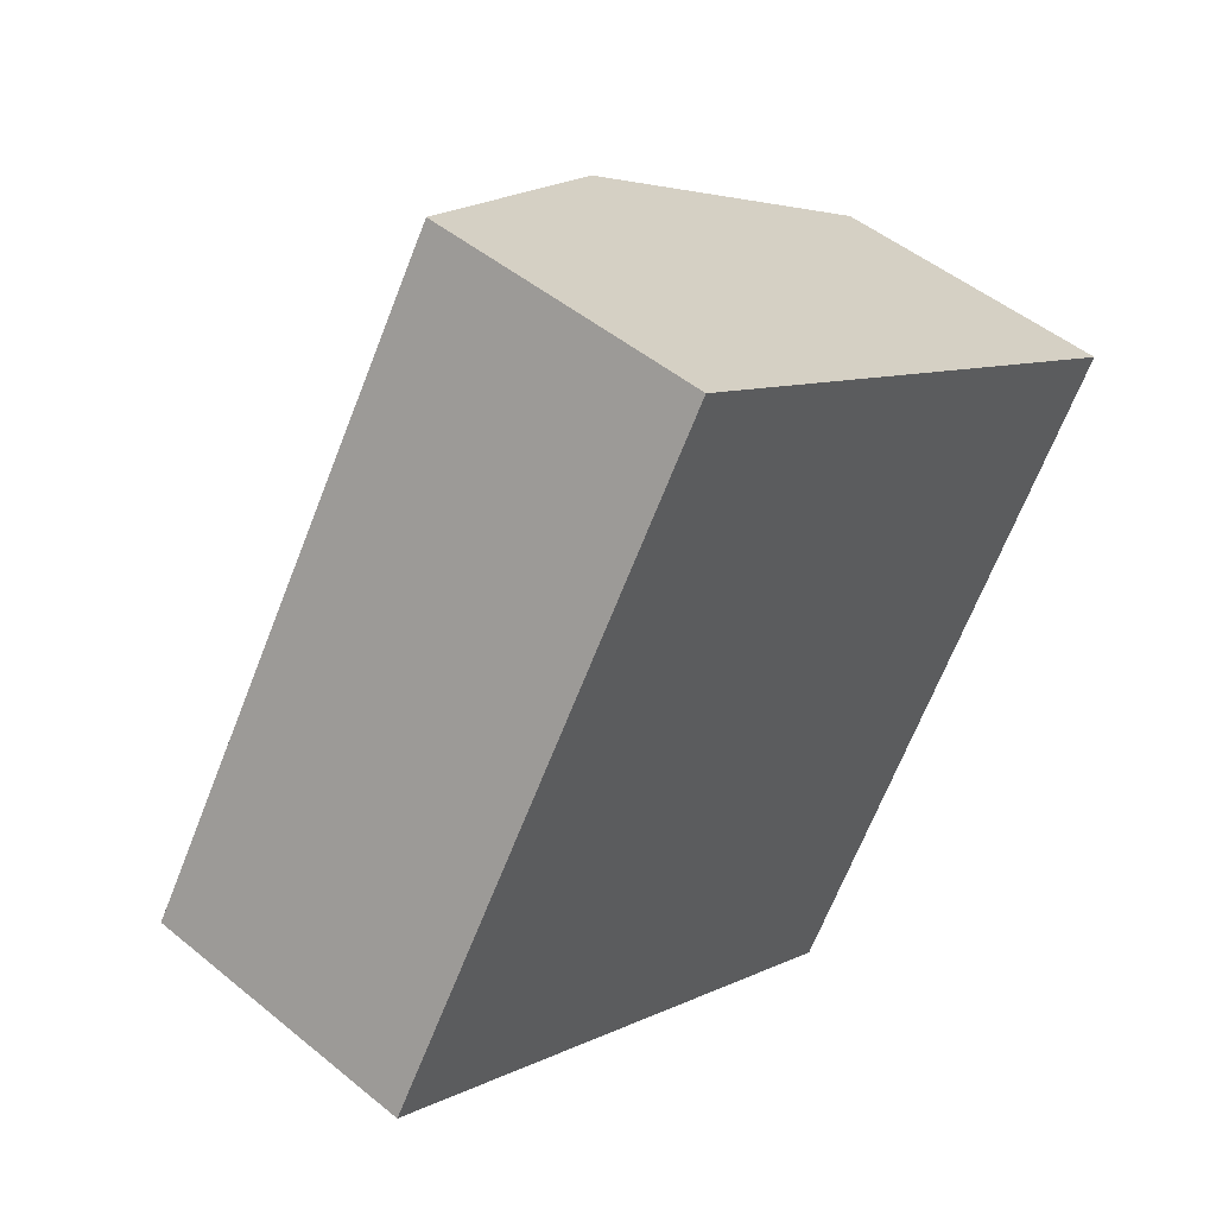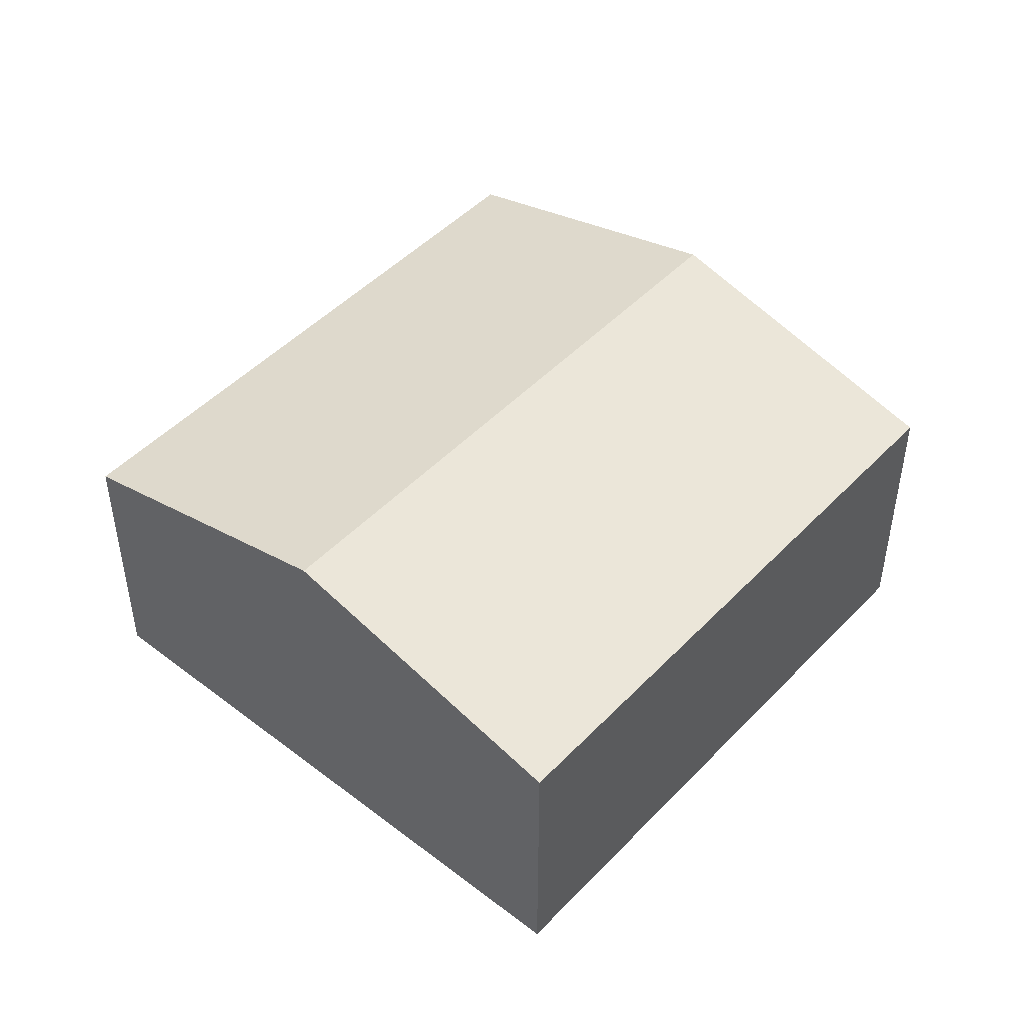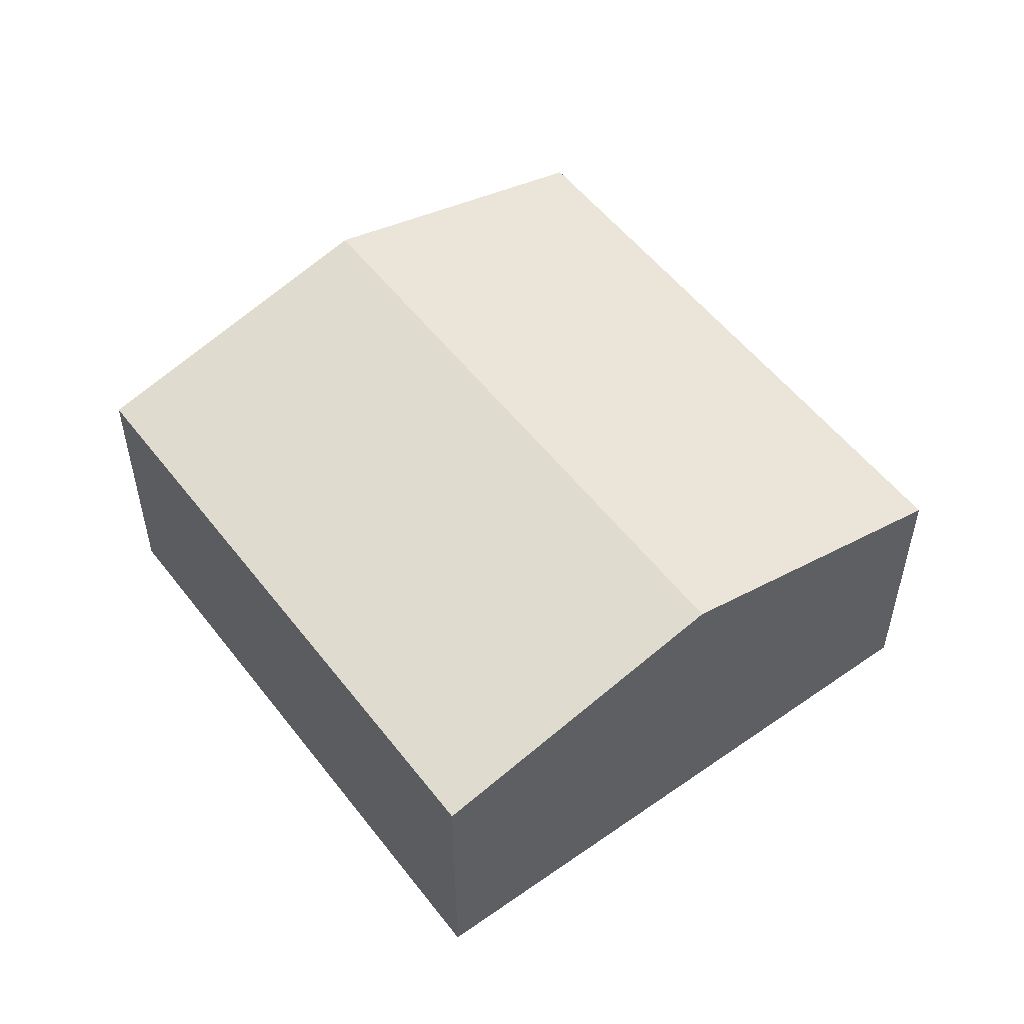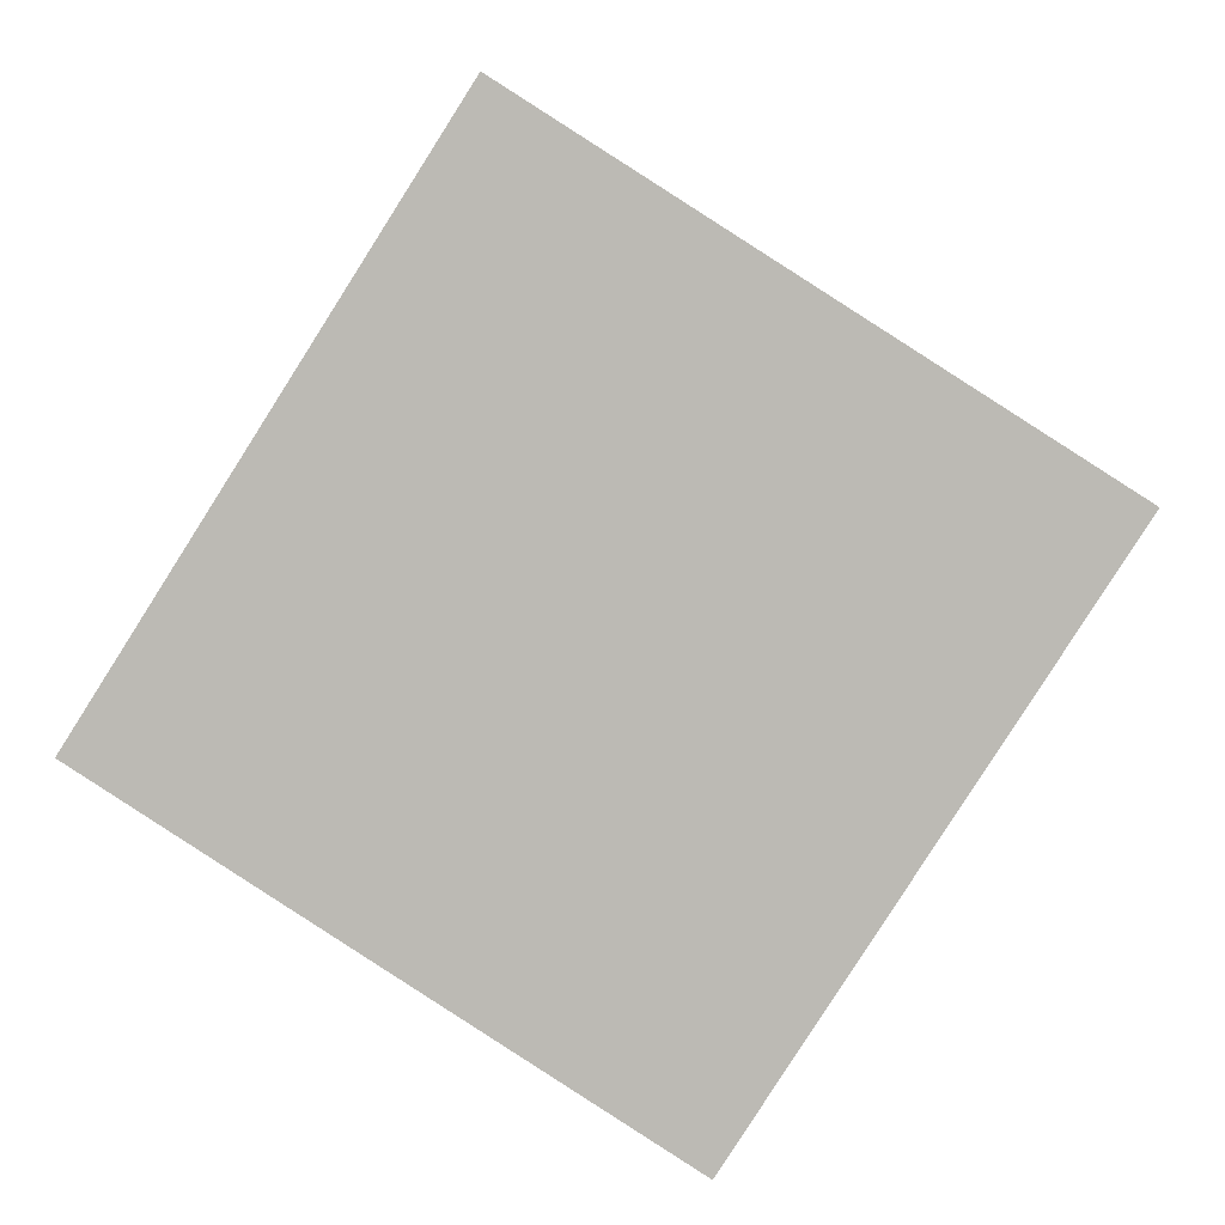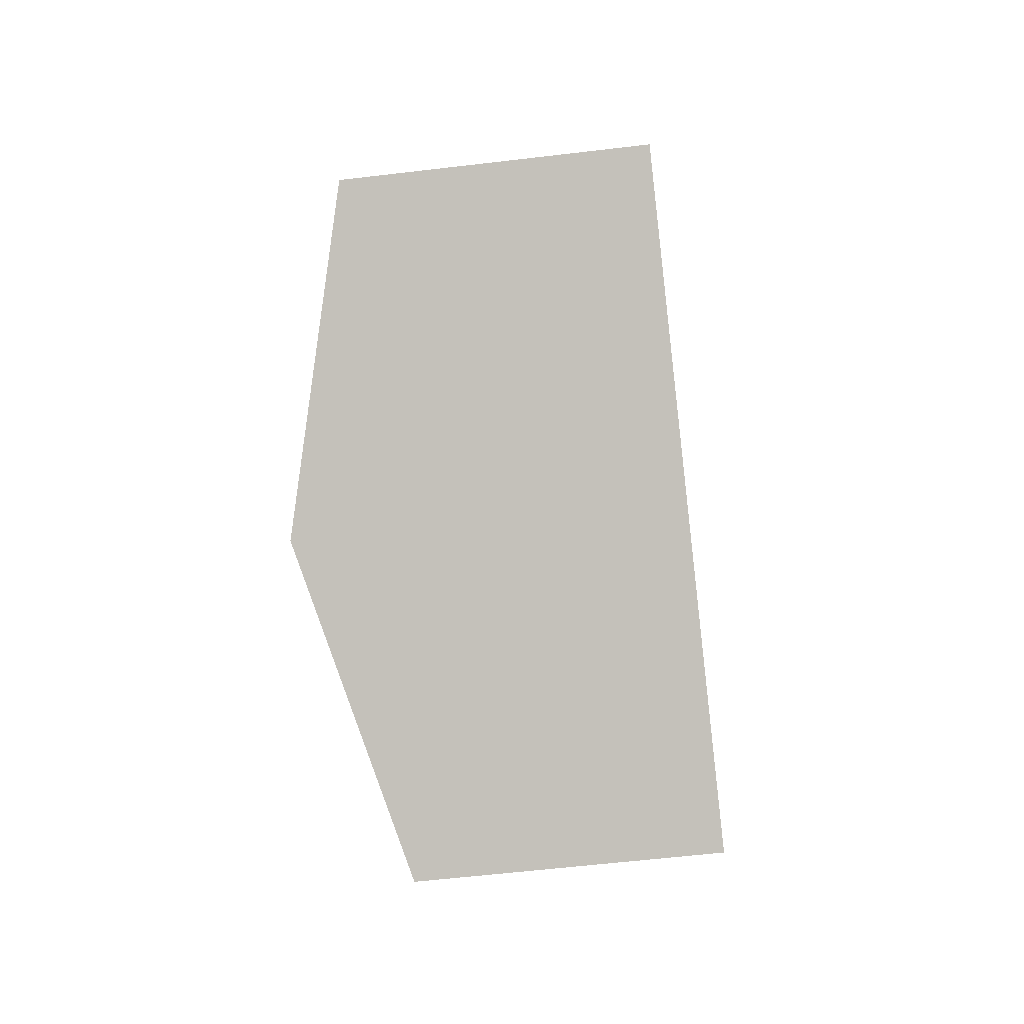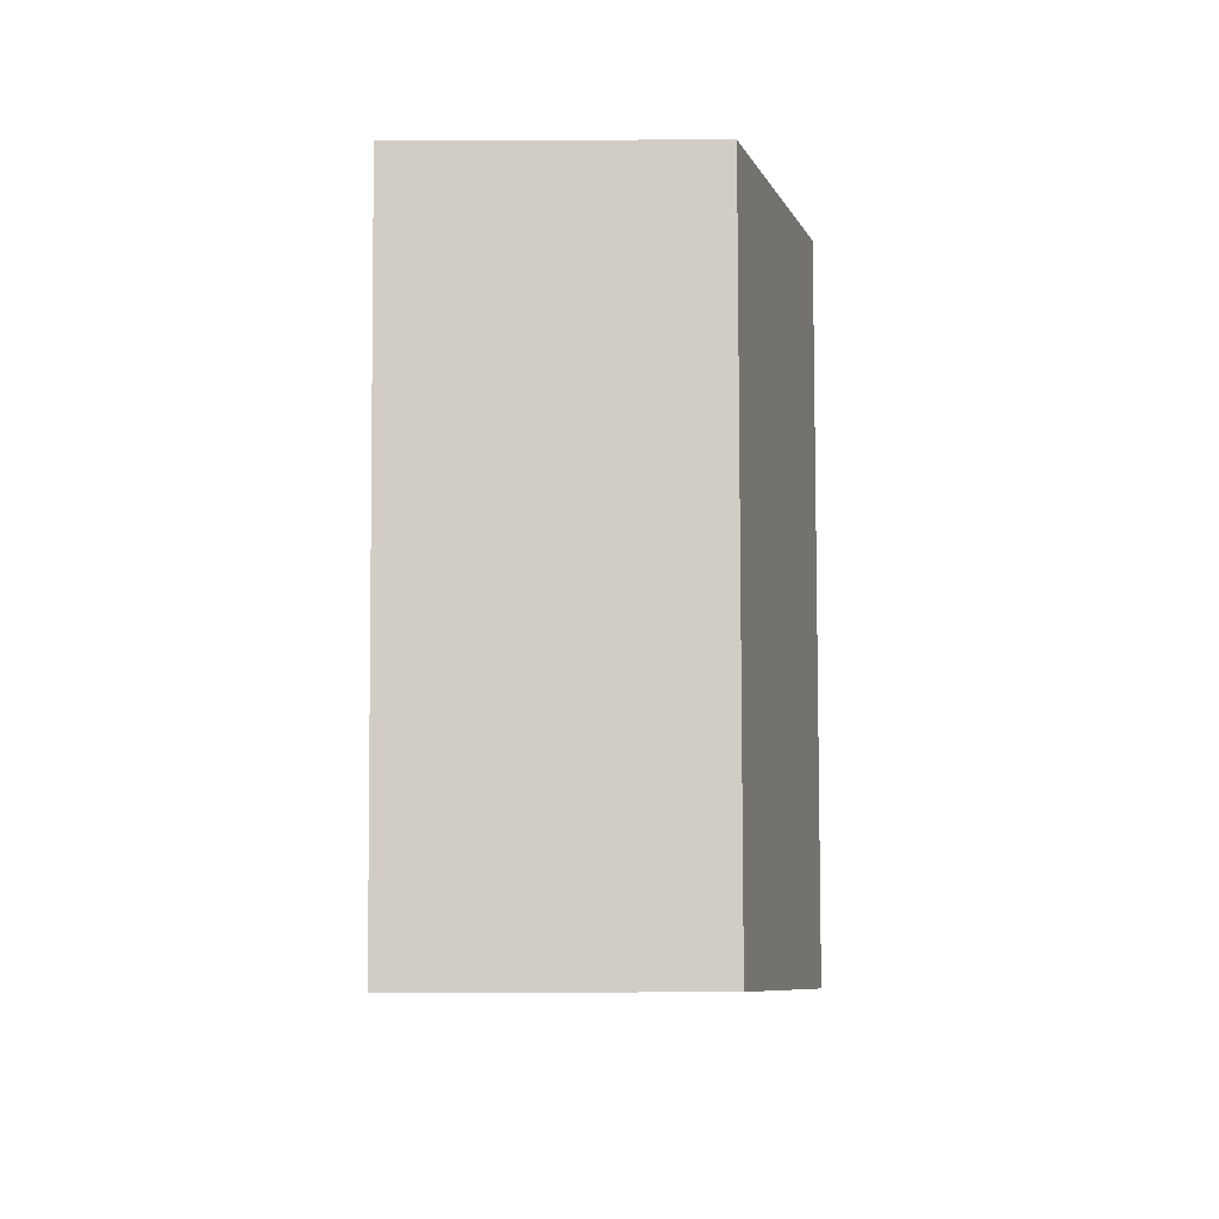
<metadata>
{"format":"obj","ext":"obj","renderer":"f3d","projection":"perspective","resolution":1024,"background":"white","views":[{"elev":48.6,"azim":-47.5,"up":"+Z"},{"elev":47.5,"azim":73.4,"up":"+Y"},{"elev":53.8,"azim":-4.2,"up":"+Y"},{"elev":5.7,"azim":3.6,"up":"+Z"},{"elev":-56.4,"azim":-82.8,"up":"+Z"},{"elev":-39.5,"azim":90.3,"up":"+Z"}]}
</metadata>
<code>
v  4.302 2.247 -2.743
v  4.962 2.881 3.037
v  7.113 2.247 1.666
v  2.151 2.881 -1.372
v  0 2.247 1.376e-16
v  2.811 2.247 4.409
v  0 0 0
v  2.811 -2.7e-16 4.409
v  4.962 -1.86e-16 3.037
v  7.113 -1.02e-16 1.666
v  4.302 1.68e-16 -2.743
v  2.151 8.401e-17 -1.372
g defaultobject
f 1 2 3
f 2 1 4
f 5 2 4
f 2 5 6
f 7 6 5
f 6 7 8
f 8 2 6
f 2 8 9
f 2 9 3
f 3 9 10
f 10 1 3
f 1 10 11
f 4 7 5
f 7 4 1
f 7 1 12
f 12 1 11
f 9 11 10
f 11 9 8
f 11 8 7
f 11 7 12

</code>
